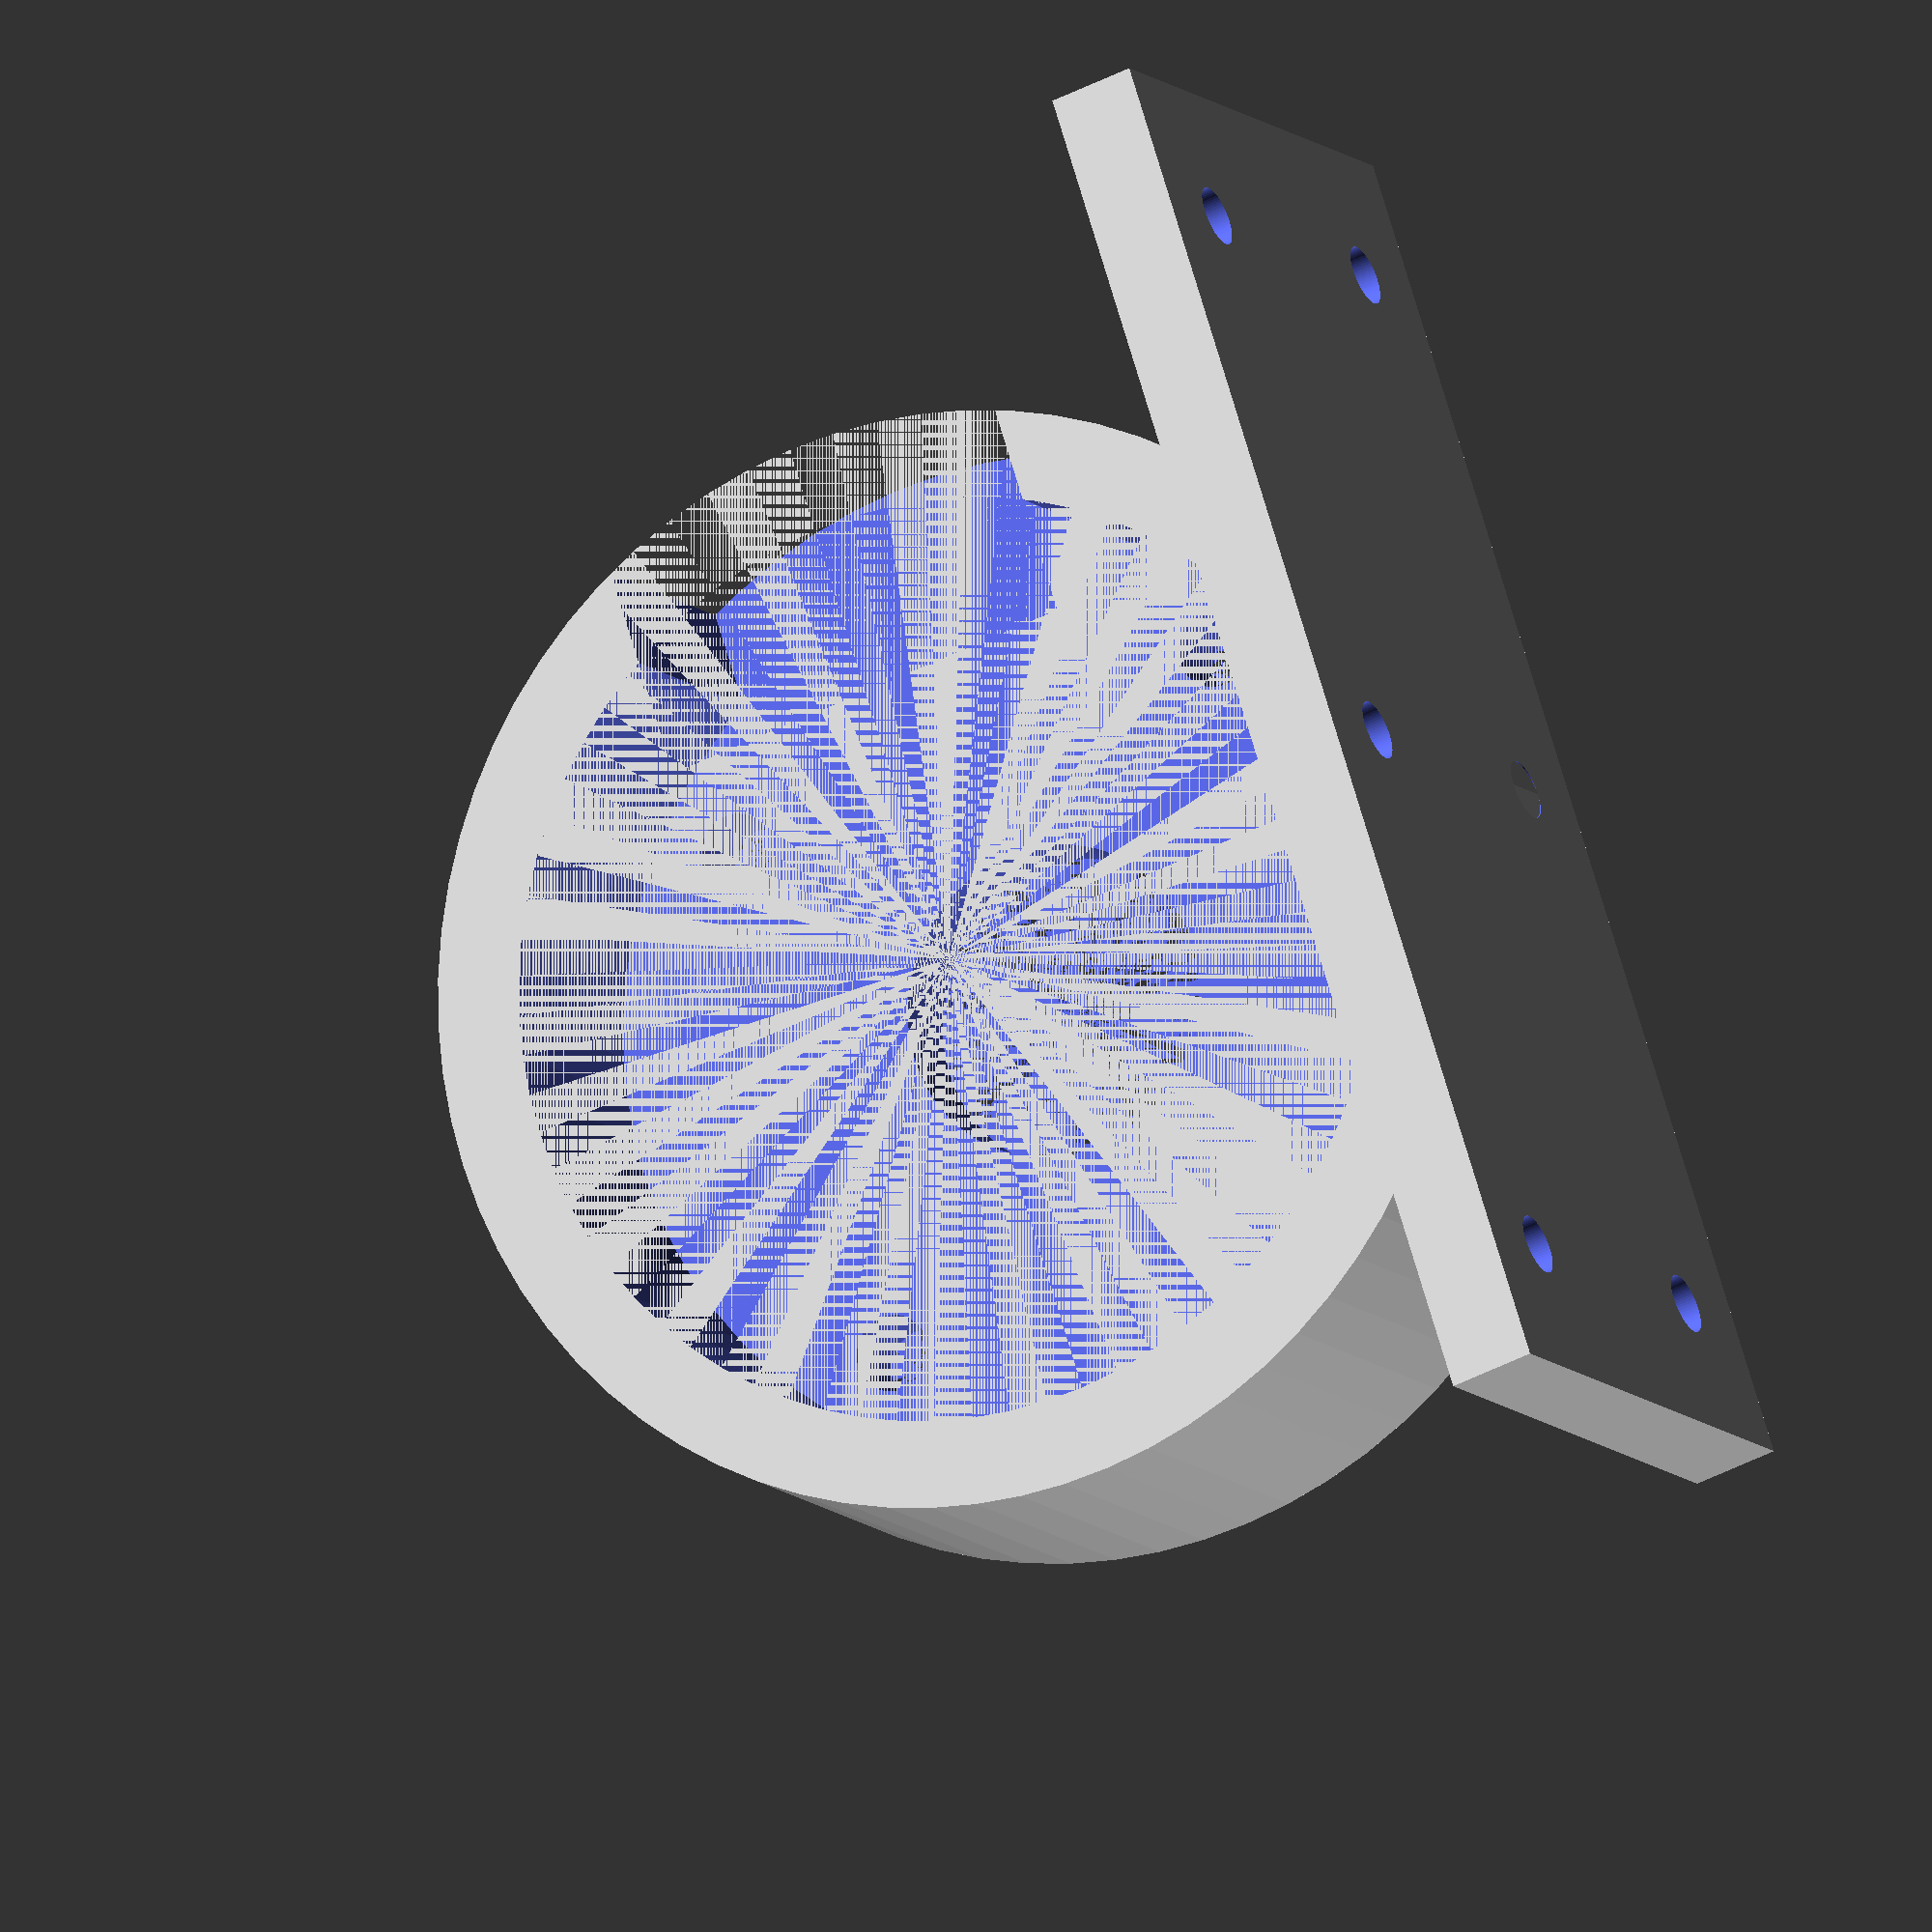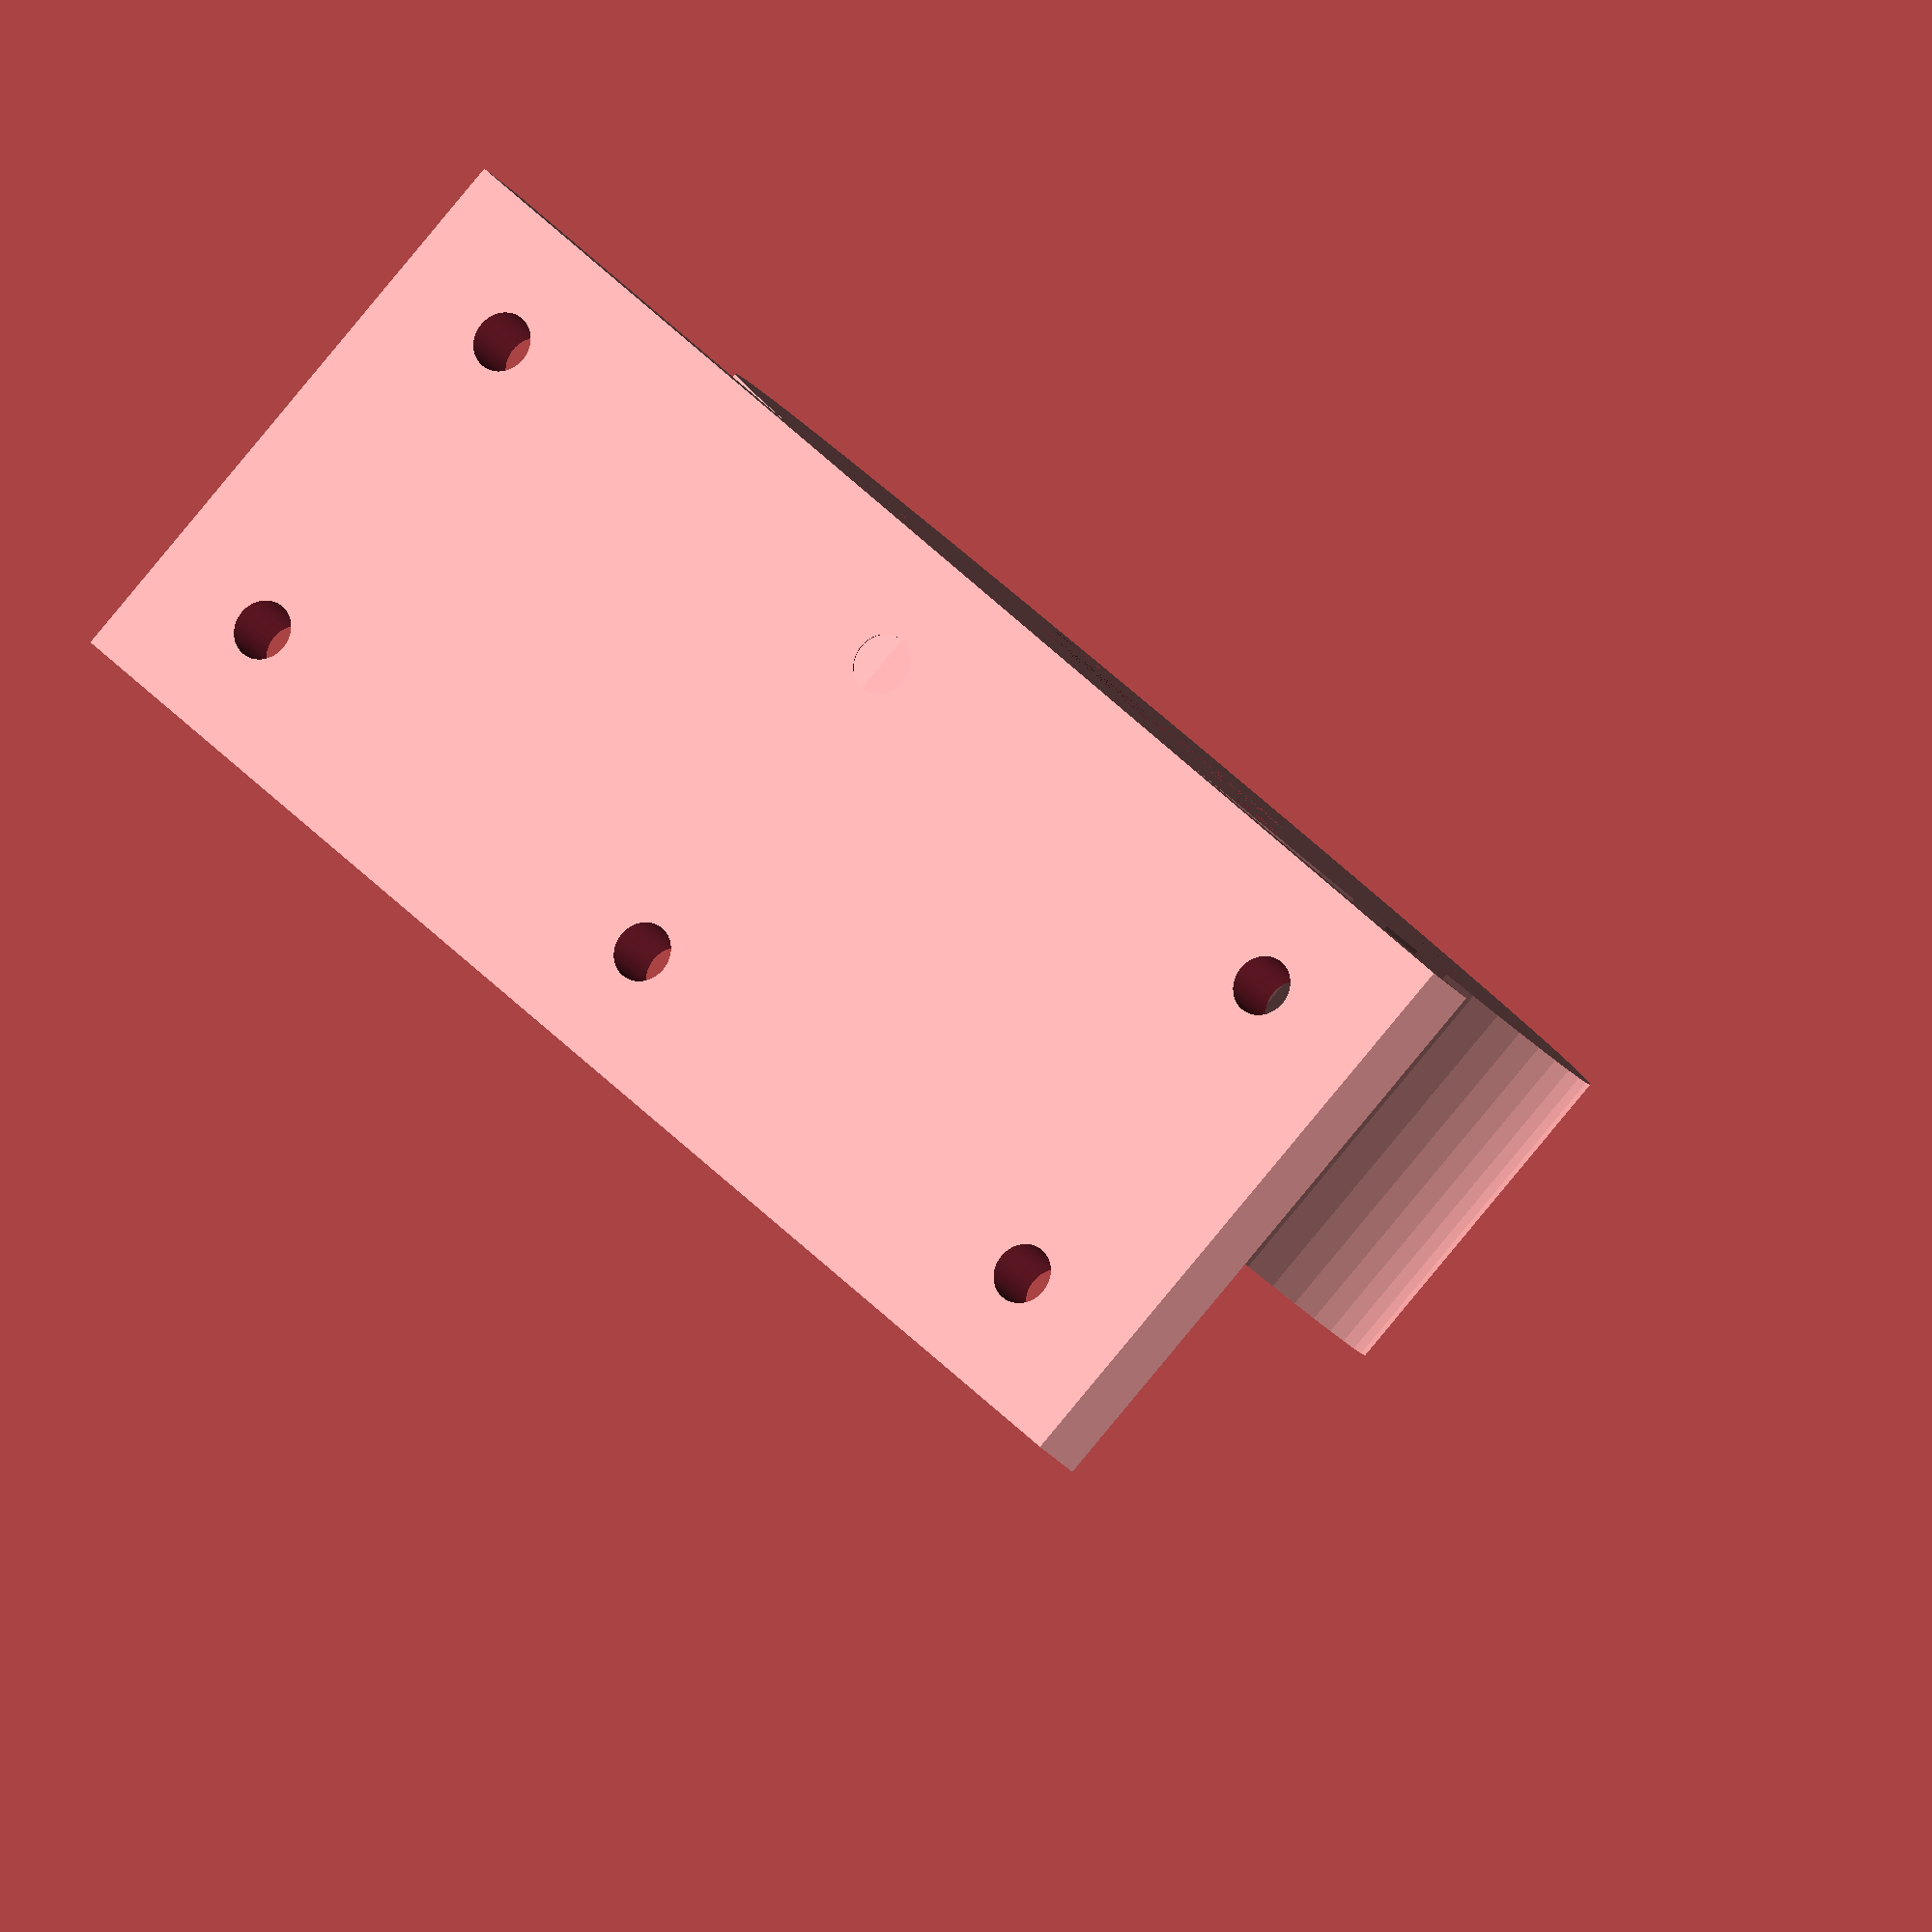
<openscad>
$fn = 72;

//rotate([0, -90, 0])
motorMount();

module motorMount()
{
    shaftDiam=8;
    boltSpacing=44;
    canDiam=53.2;
    canLength=15;
    thickness=5;
    screwDiam0=3.5;
    screwDiam1=4.4;
    
    difference()
    {
        union()
        {
            rotate([0, 90, 0])
            cylinder(d=canDiam+thickness*2, h=canLength+thickness);
            
            translate([(canLength*2+thickness)/2, 0, (canDiam+thickness)/2])
            difference()
            {
                cube([canLength*2+thickness, canDiam*1.5, thickness], center=true);
                
                union()
                {
                    for (xOffset = [-canDiam/5, canDiam/5])
                    {
                        for (yOffset = [-canDiam*.6, 0, canDiam*.6])
                        {
                            translate([xOffset, yOffset, 0])
                            cylinder(d=screwDiam0, h=thickness*2, center=true);
                        }
                    }
                }
            }
        }
        union()
        {
            translate([thickness, 0, 0])
            rotate([0, 90, 0])
            cylinder(d=canDiam, h=canLength);
            
            rotate([0, 90, 0])
            cylinder(d=shaftDiam+thickness*2, h=canLength);
            
            rotate([0, 90, 0])
            for (rotAngle = [45:90:360])
            {
                rotate([0, 0, rotAngle])
                translate([0, boltSpacing/2, 0])
                cylinder(d=screwDiam1, h=thickness*2);
            }
            
            translate([thickness + canLength/2, -canDiam/2, 0])
            cube([canLength, 20, 25], center=true);
        }
    }
}
</openscad>
<views>
elev=229.5 azim=324.2 roll=240.8 proj=o view=wireframe
elev=197.8 azim=313.4 roll=158.5 proj=o view=wireframe
</views>
